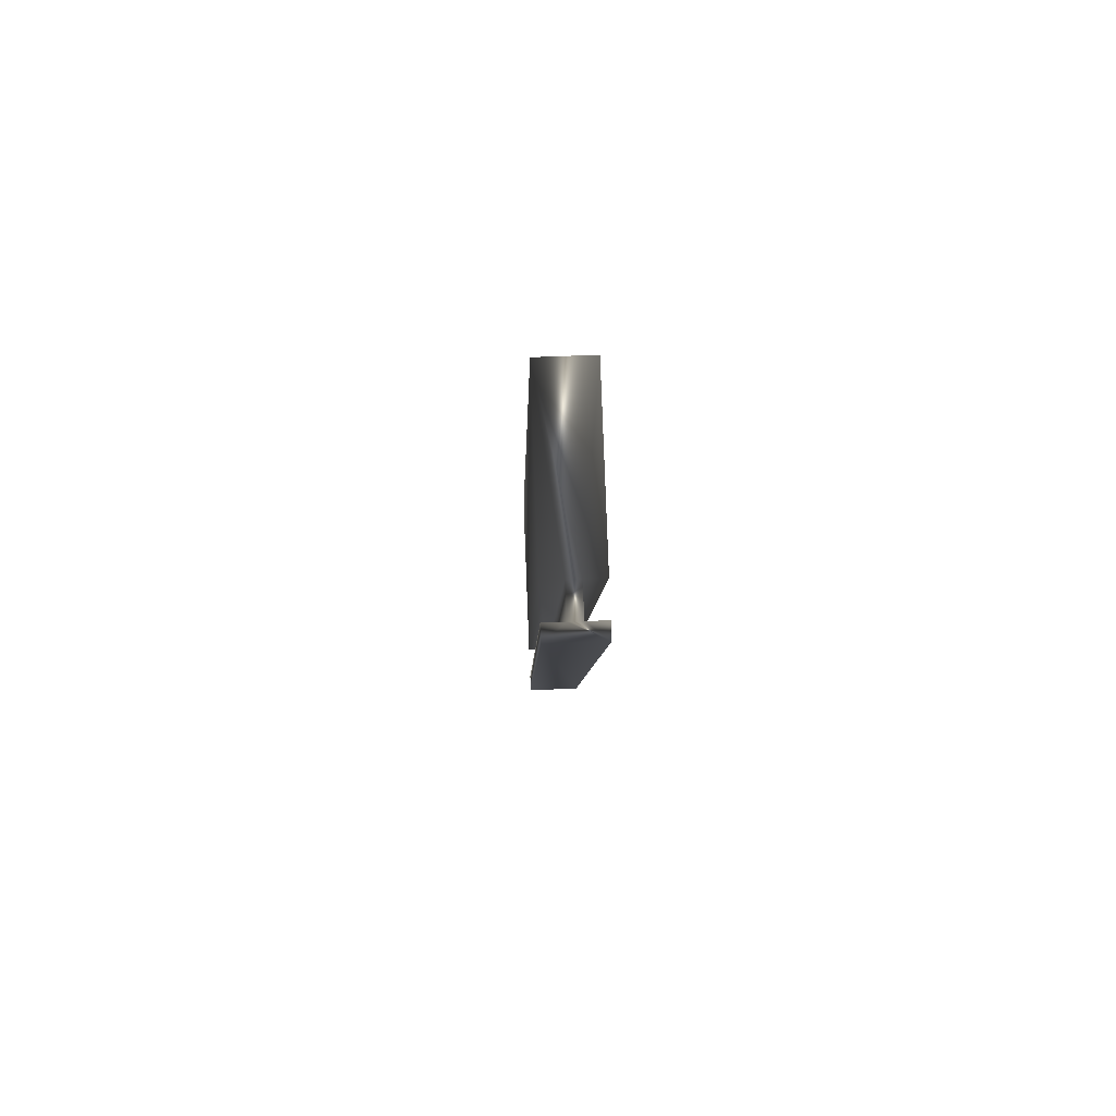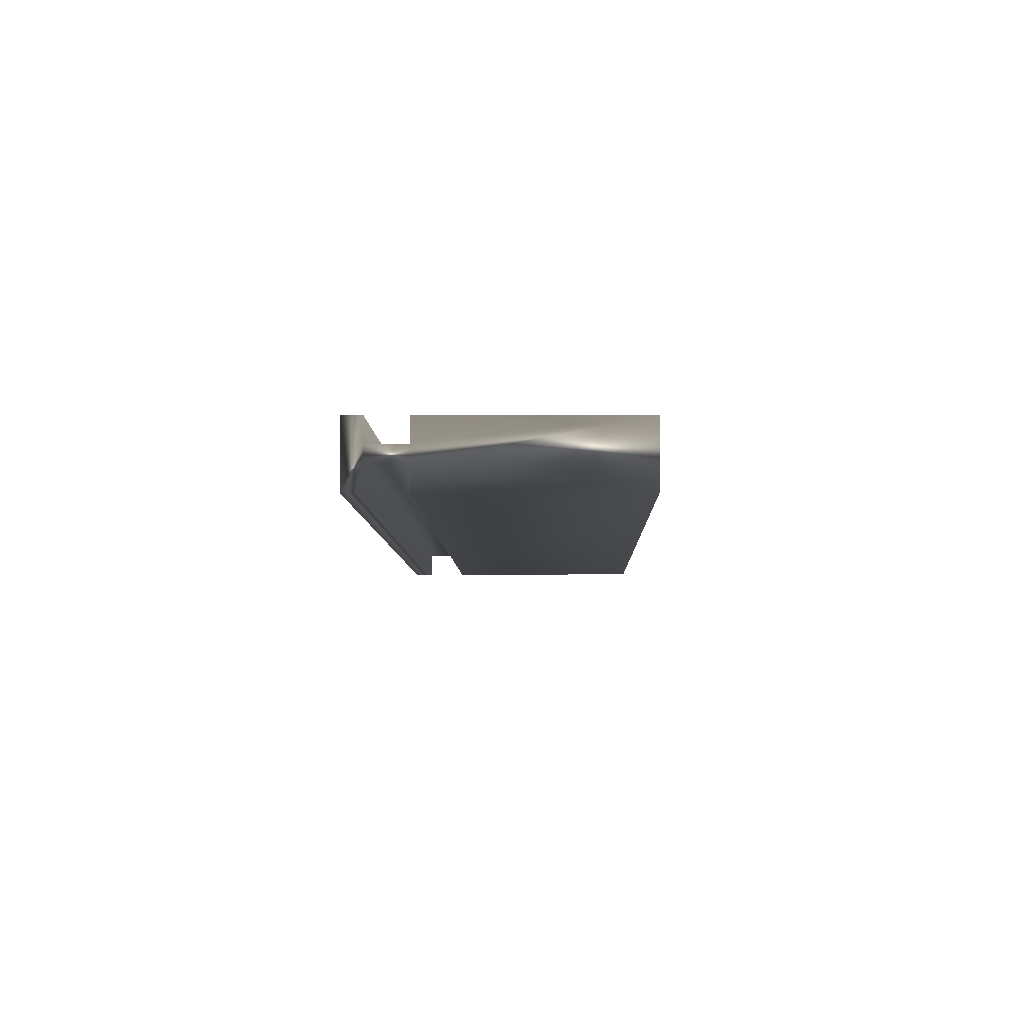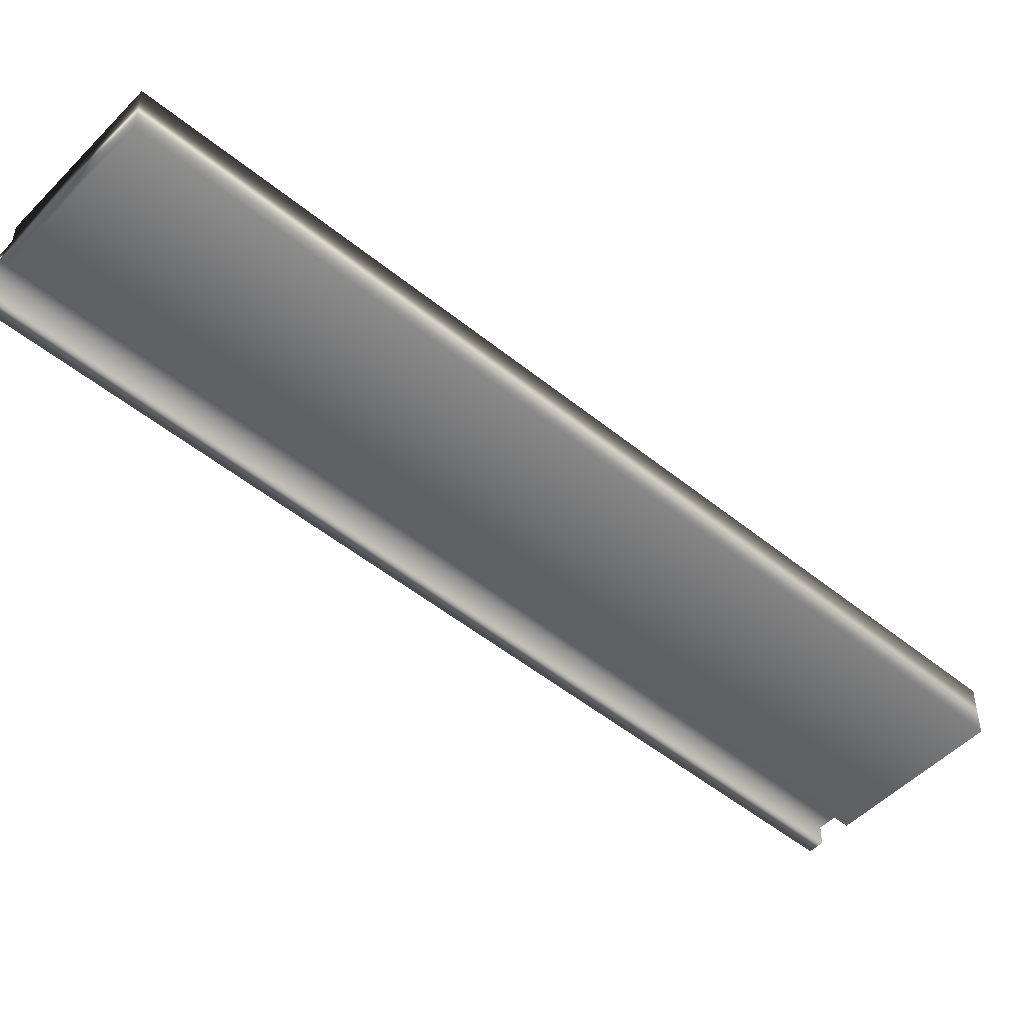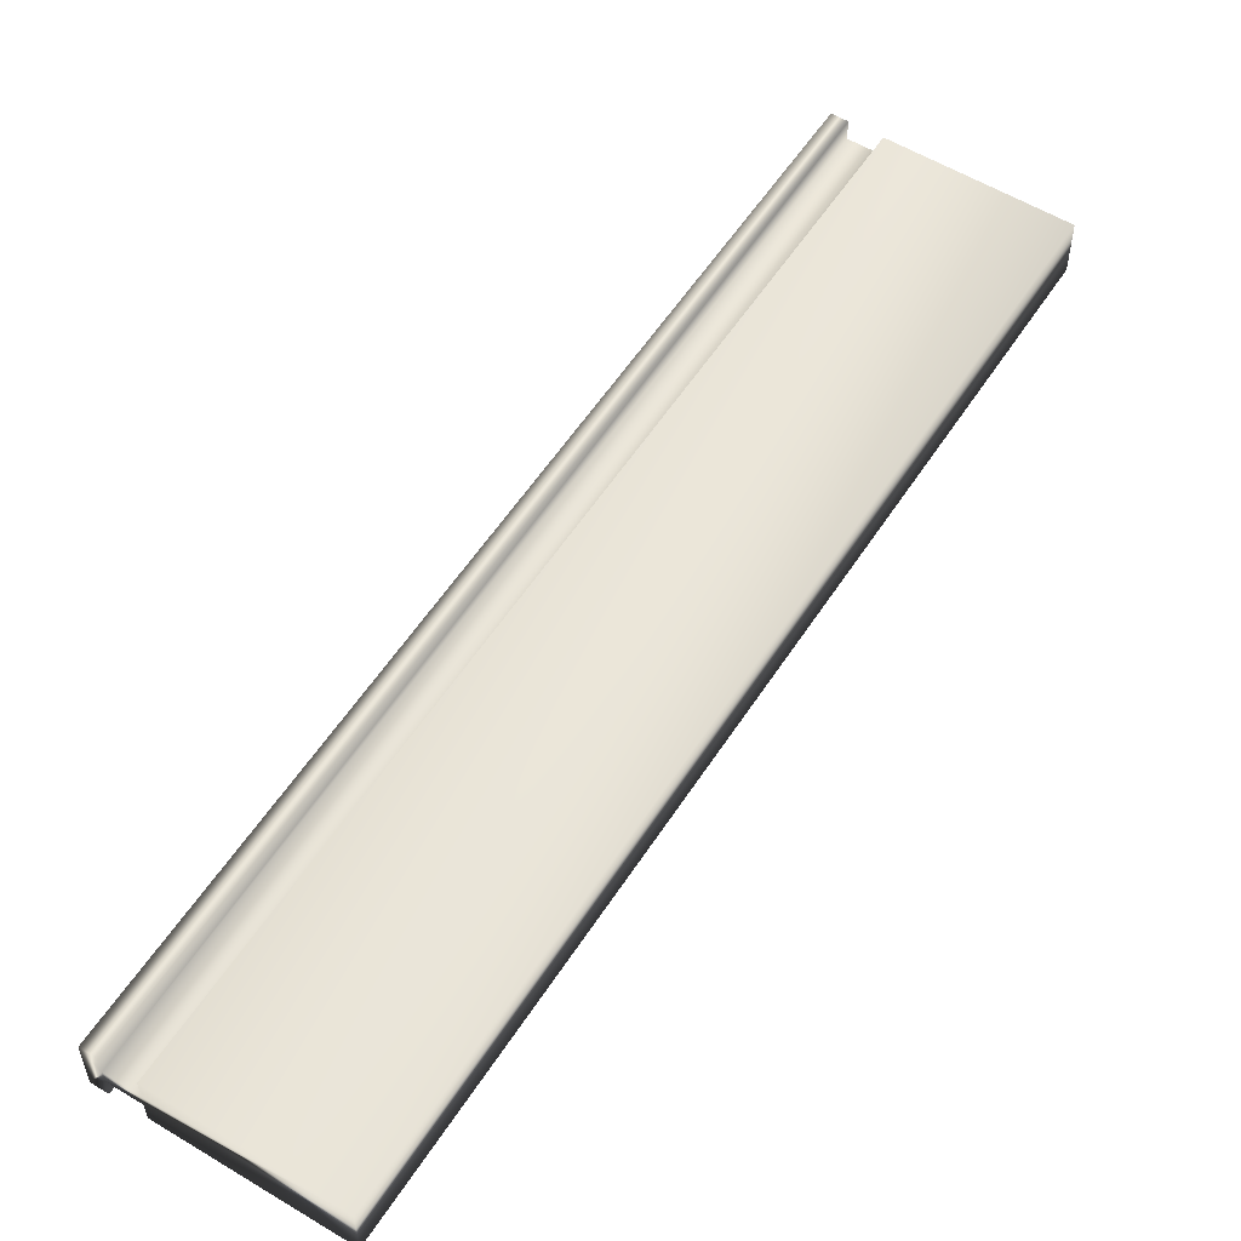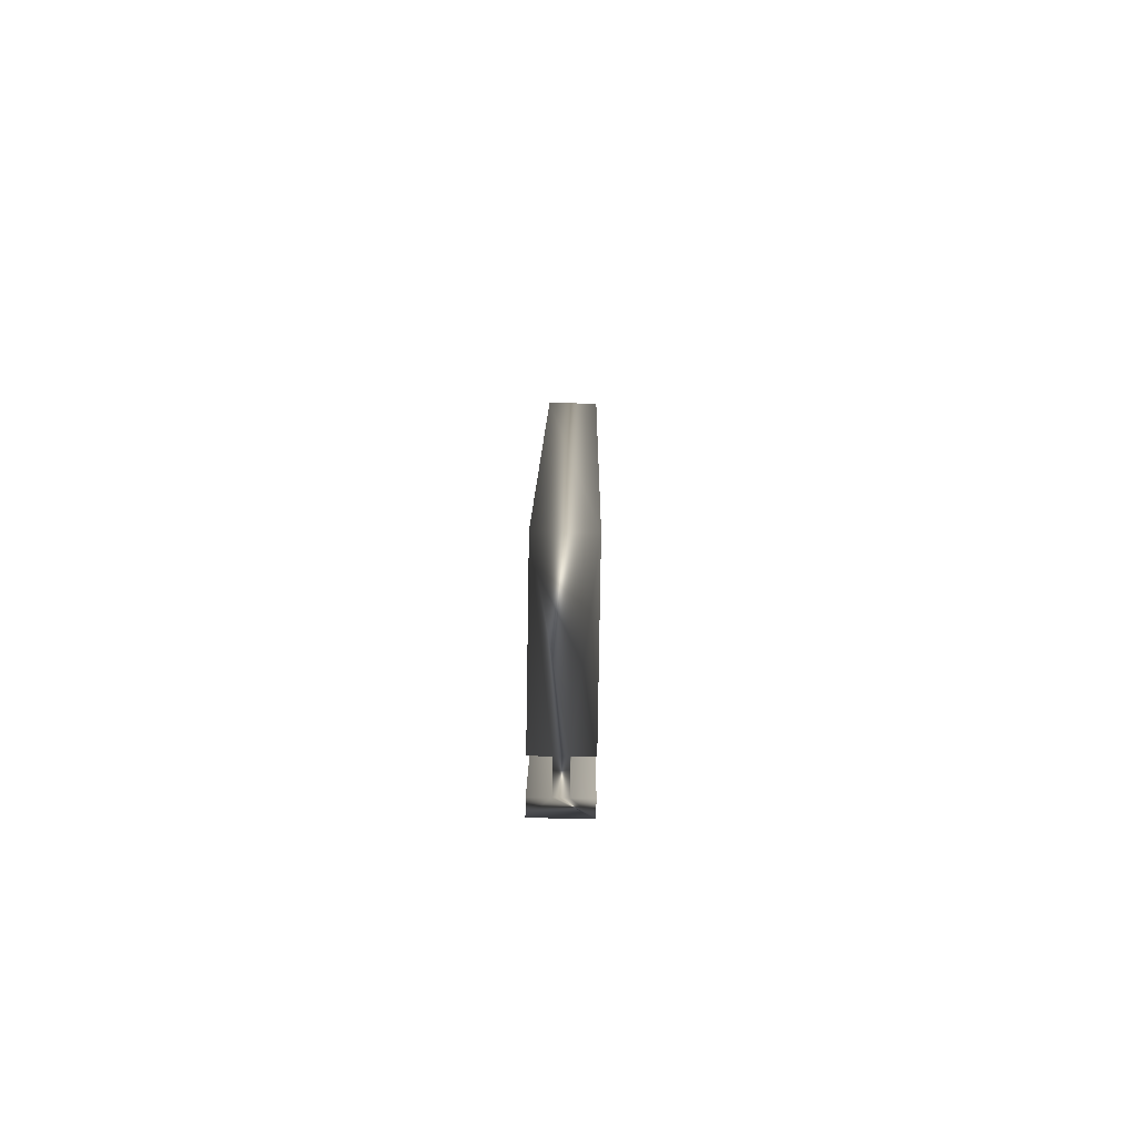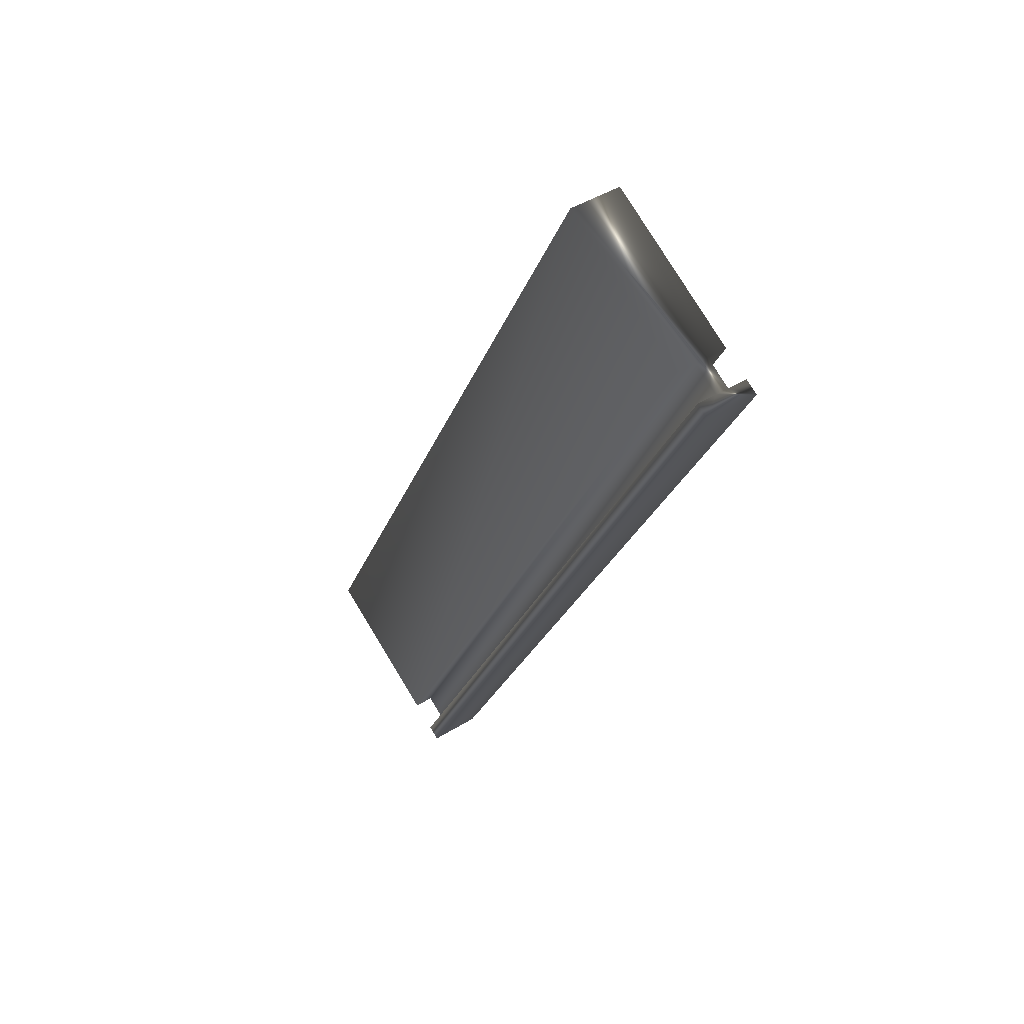
<metadata>
{"format":"obj","ext":"obj","renderer":"f3d","projection":"perspective","resolution":1024,"background":"white","views":[{"elev":57.7,"azim":-92.5,"up":"+Z"},{"elev":-4.7,"azim":-26.0,"up":"+Y"},{"elev":-50.0,"azim":21.1,"up":"+Y"},{"elev":56.2,"azim":5.4,"up":"+Y"},{"elev":72.6,"azim":-89.0,"up":"+Z"},{"elev":45.0,"azim":-125.6,"up":"+Z"}]}
</metadata>
<code>
v -71.34 33.72 -155.9
v -71.34 33.65 -155.9
v -69.62 33.72 -159.2
v -69.62 33.65 -159.2
v -71.23 33.72 -155.8
v -69.51 33.72 -159.2
v -71.23 33.65 -155.8
v -69.51 33.65 -159.2
v -70.64 33.65 -155.5
v -68.91 33.65 -158.9
v -70.64 33.85 -155.5
v -68.91 33.85 -158.9
v -71.23 33.85 -155.8
v -69.51 33.85 -159.2
v -71.23 33.78 -155.8
v -69.51 33.78 -159.2
v -71.34 33.78 -155.9
v -69.62 33.78 -159.2
v -71.34 33.85 -155.9
v -69.62 33.85 -159.2
v -69.68 33.65 -159.3
v -69.68 33.85 -159.3
v -71.4 33.85 -155.9
v -71.4 33.65 -155.9
f 1 2 3
f 3 2 4
f 1 3 5
f 5 3 6
f 7 5 8
f 8 5 6
f 7 8 9
f 9 8 10
f 11 9 12
f 12 9 10
f 13 11 14
f 14 11 12
f 15 13 16
f 16 13 14
f 17 15 18
f 18 15 16
f 19 17 20
f 20 17 18
f 4 21 3
f 3 21 22
f 3 22 18
f 18 22 20
f 3 18 6
f 6 18 16
f 6 16 10
f 10 16 12
f 12 16 14
f 10 8 6
f 23 19 22
f 22 19 20
f 24 21 2
f 2 21 4
f 2 1 24
f 24 1 17
f 24 17 23
f 23 17 19
f 17 1 15
f 15 1 5
f 15 5 11
f 11 5 9
f 9 5 7
f 11 13 15
f 24 23 21
f 21 23 22

</code>
